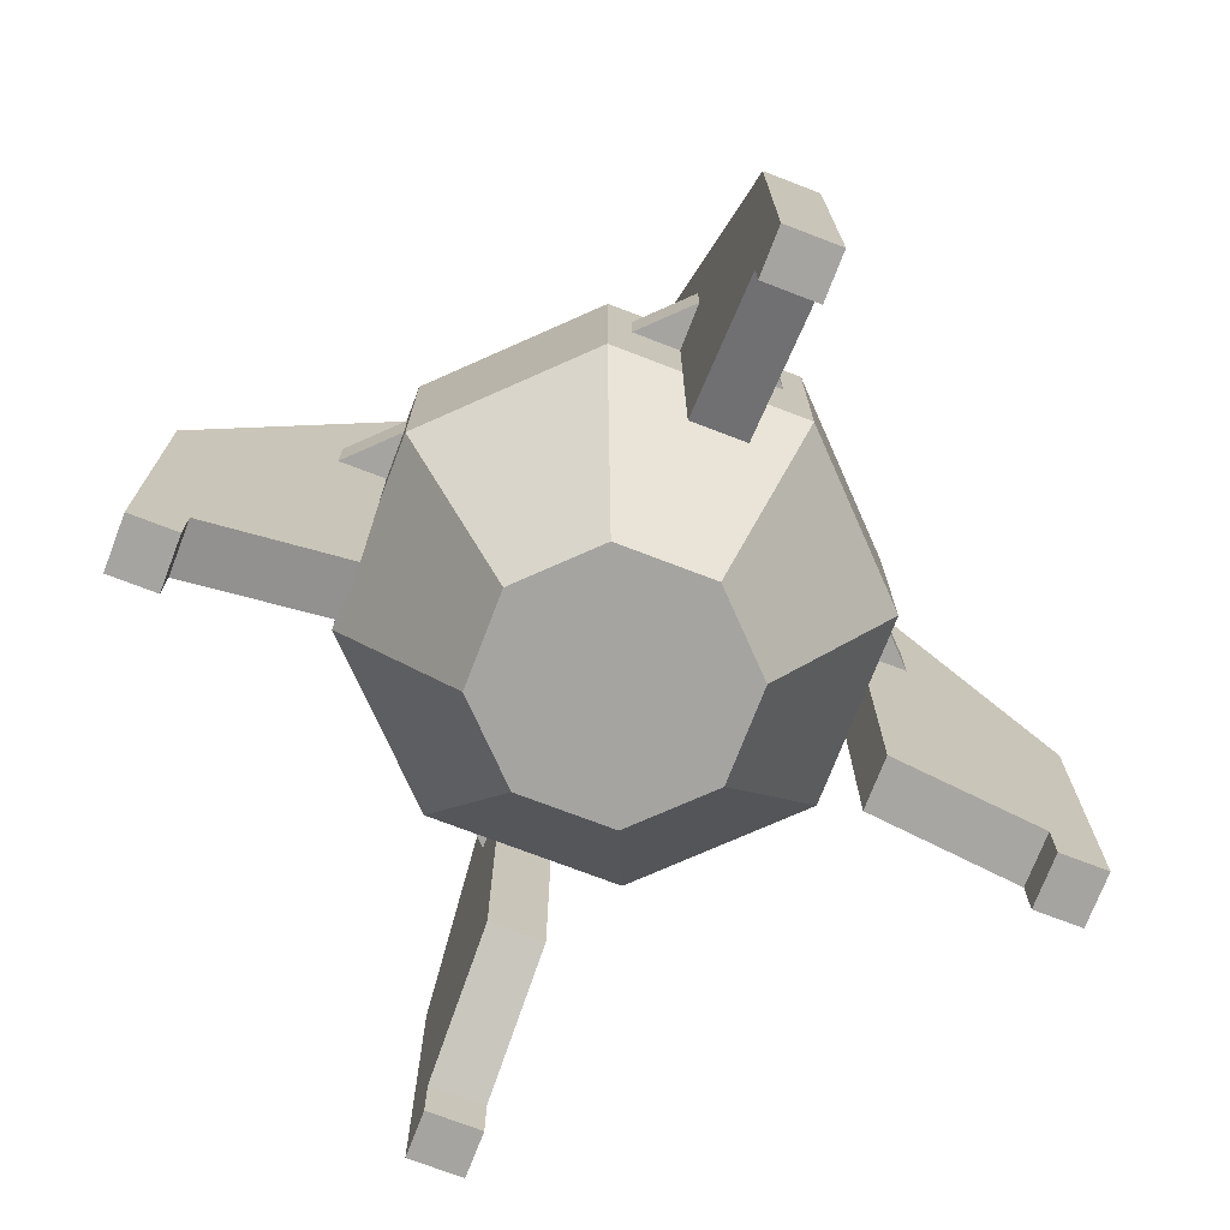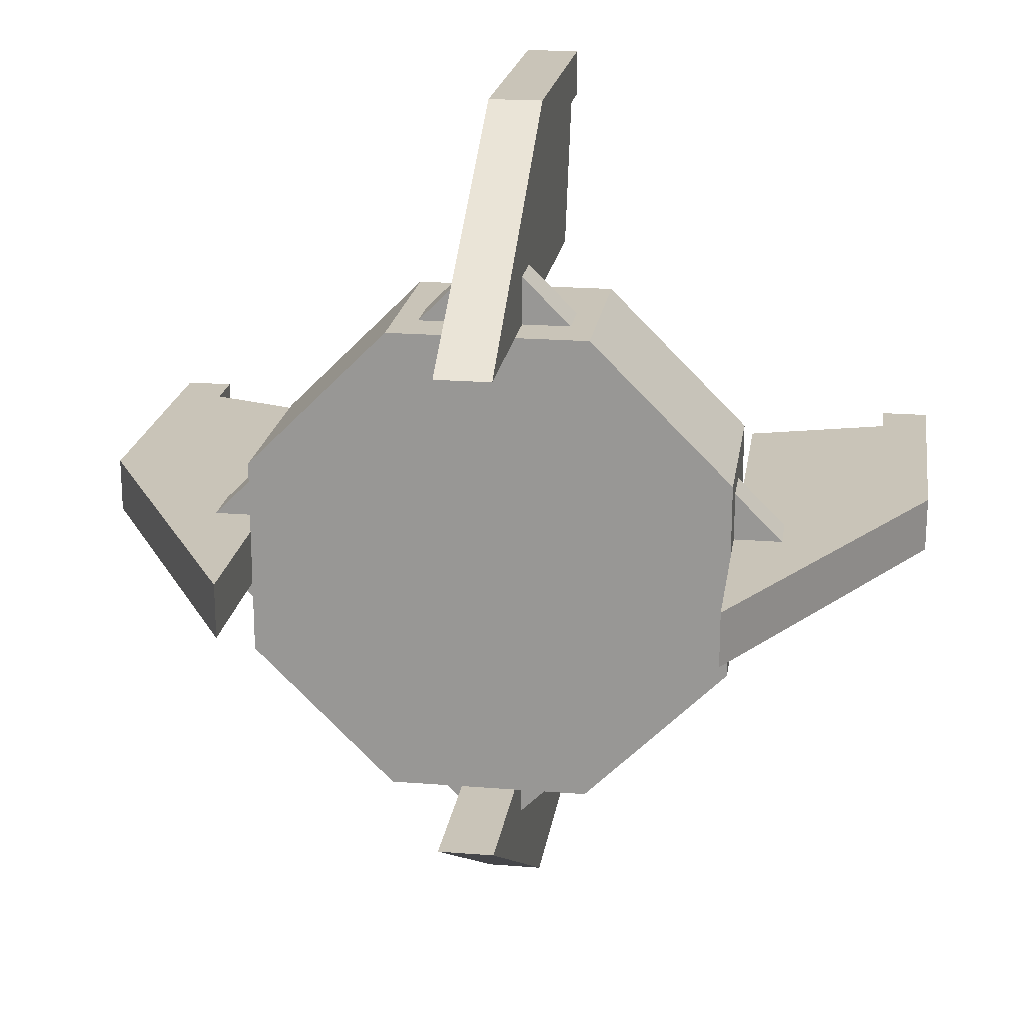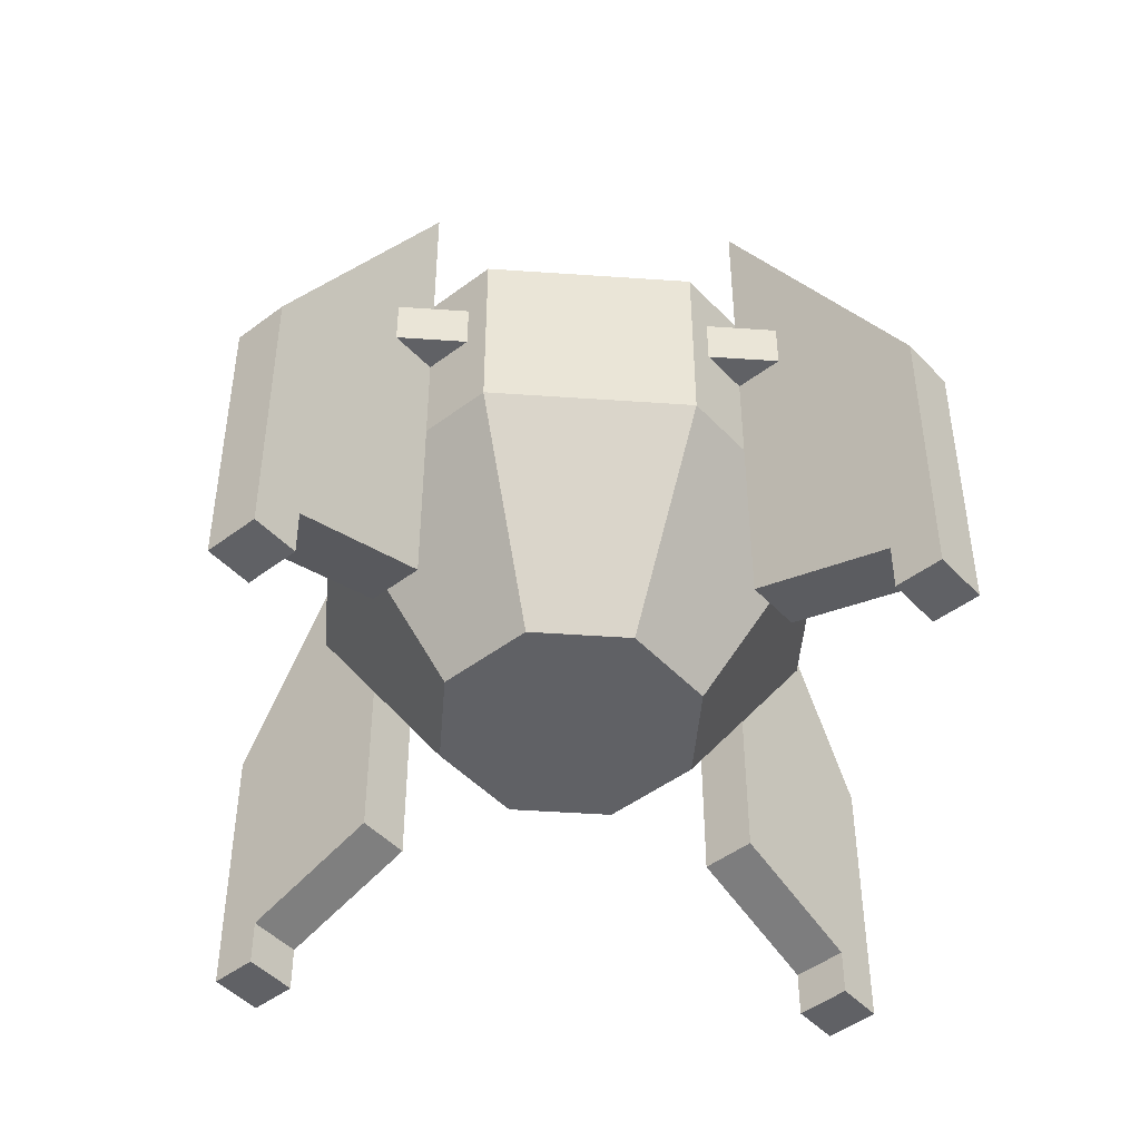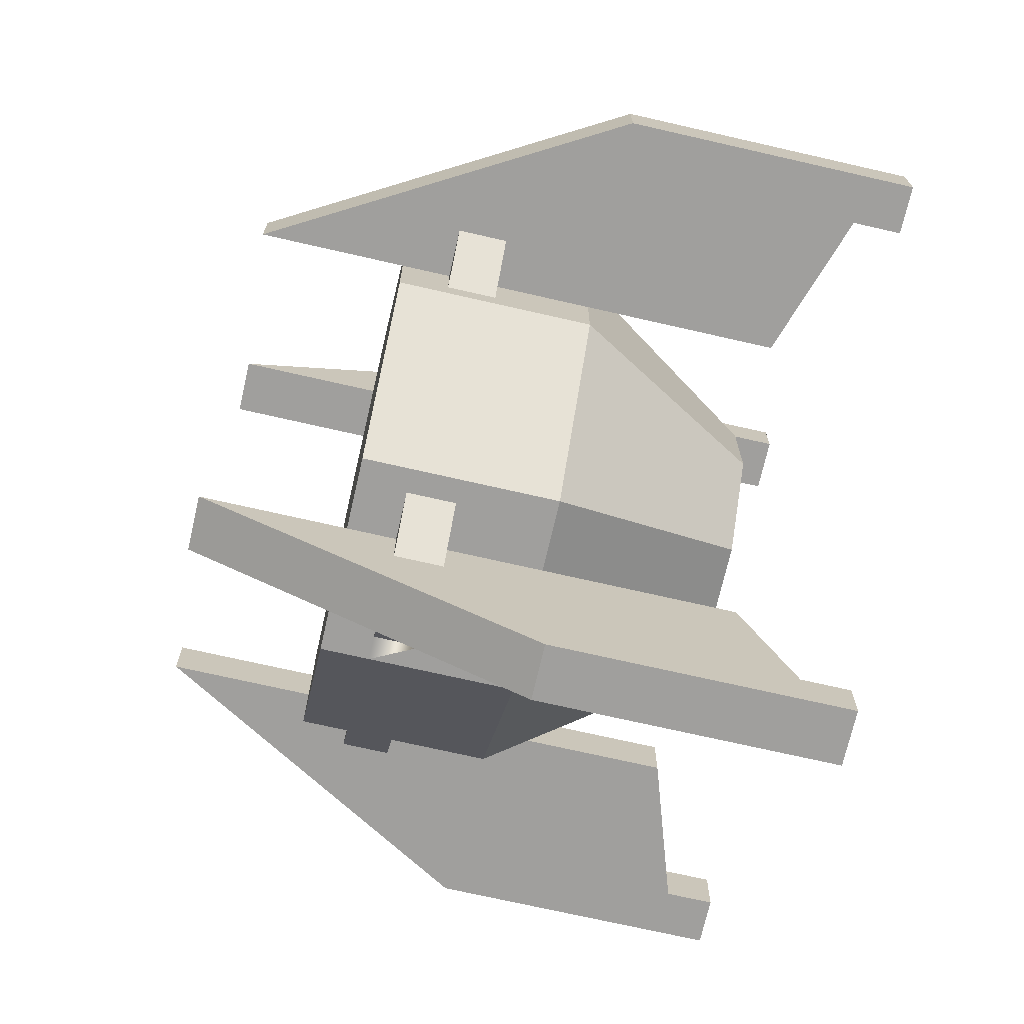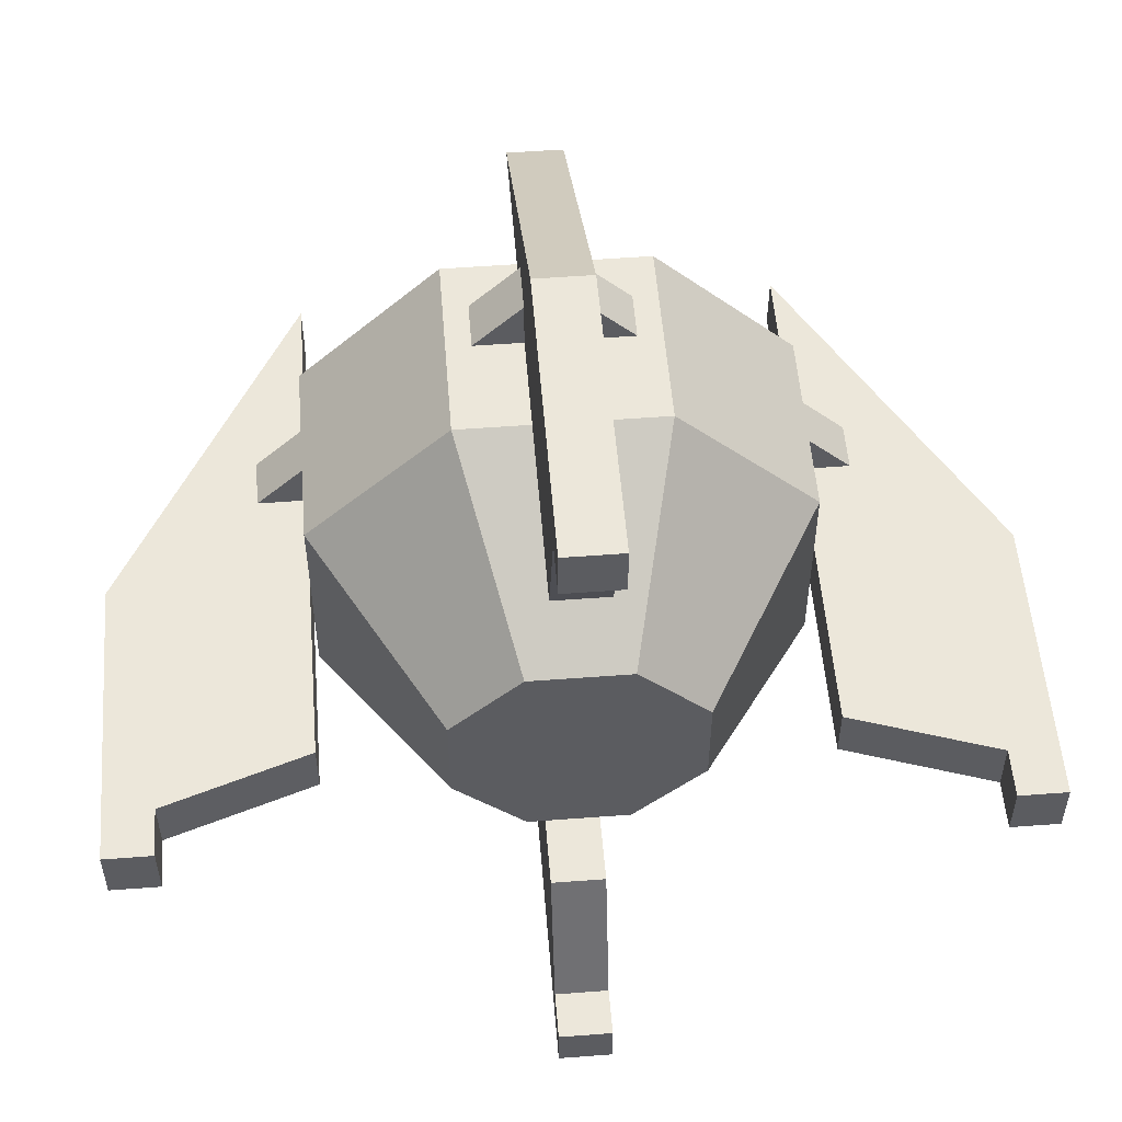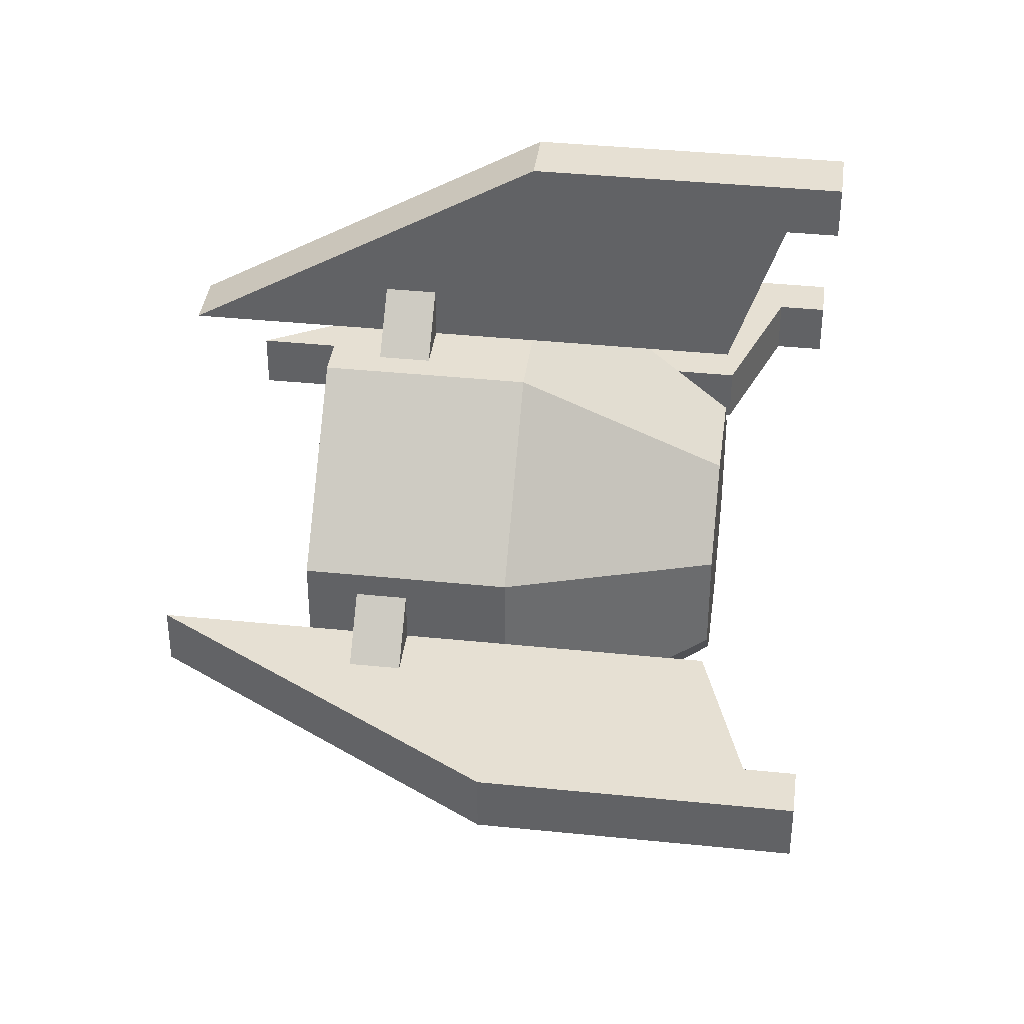
<metadata>
{"format":"obj","ext":"obj","renderer":"f3d","projection":"perspective","resolution":1024,"background":"white","views":[{"elev":-73.2,"azim":69.0,"up":"+Y"},{"elev":20.2,"azim":-171.7,"up":"+Z"},{"elev":-47.2,"azim":-49.5,"up":"+Y"},{"elev":-71.4,"azim":-102.9,"up":"+Z"},{"elev":53.8,"azim":-4.6,"up":"+Z"},{"elev":38.4,"azim":-82.6,"up":"+Z"}]}
</metadata>
<code>
o rocket_baseB
v 0.8284 1.6 2
v 2 1.6 -0.8284
v 2 1.6 0.8284
v 0.8284 1.6 -2
v -0.8284 1.6 2
v -0.8284 1.6 -2
v -2 1.6 0.8284
v -2 1.6 -0.8284
v -4 4.8 -0.4569
v -4 4.8 -1.657
v -4 4.8 0.4569
v -4 4.8 1.657
v 1.657 4.8 -4
v 4 4.8 -1.657
v 4 4.8 1.657
v 1.657 4.8 4
v -1.657 4.8 4
v 0.4569 4.8 4
v -0.4569 4.8 4
v -1.657 4.8 -4
v -0.4569 4.8 -4
v 0.4569 4.8 -4
v 4 4.8 -0.4569
v 4 4.8 0.4569
v 4 7.2 -1.257
v 4 7.2 -1.657
v 4 6.4 -1.257
v 4 6.4 -0.4569
v -1.657 7.2 -4
v -1.257 6.4 -4
v -1.257 7.2 -4
v -0.4569 6.4 -4
v 1.657 7.2 4
v 4 7.2 1.657
v -4 7.2 1.657
v -1.657 7.2 4
v 1.657 7.2 -4
v -4 7.2 -1.657
v 4 6.4 1.257
v 4 7.2 1.257
v 4 6.4 0.4569
v 4 1.6 0.4569
v 6.4 0.8 -0.4569
v 6.4 0.8 0.4569
v 4 1.6 -0.4569
v 4.8 7.2 0.4569
v 4.8 6.4 0.4569
v 4 7.2 0.4569
v 4.8 6.4 -0.4569
v 4.8 7.2 -0.4569
v 7.2 4.8 0.4569
v 6.4 -0 0.4569
v 7.2 -0 0.4569
v 7.2 0 -0.4569
v 7.2 4.8 -0.4569
v 6.4 0 -0.4569
v 4 7.2 -0.4569
v 1.257 6.4 -4
v 0.4569 6.4 -4
v 1.257 7.2 -4
v 0.4569 0.8 -6.4
v -0.4569 0 -6.4
v 0.4569 0 -6.4
v -0.4569 0.8 -6.4
v 0.4569 7.2 -4.8
v 0.4569 7.2 -4
v -0.4569 6.4 -4.8
v -0.4569 7.2 -4.8
v -0.4569 4.8 -7.2
v -0.4569 0 -7.2
v -0.4569 1.6 -4
v 0.4569 0 -7.2
v 0.4569 4.8 -7.2
v 0.4569 1.6 -4
v 0.4569 6.4 -4.8
v -0.4569 7.2 -4
v -1.257 6.4 4
v -0.4569 6.4 4
v -1.257 7.2 4
v 1.257 6.4 4
v 1.257 7.2 4
v 0.4569 6.4 4
v 0.4569 7.2 4
v 0.4569 7.2 4.8
v 0.4569 4.8 7.2
v -0.4569 -0 7.2
v 0.4569 -0 7.2
v -0.4569 4.8 7.2
v 0.4569 0.8 6.4
v 0.4569 1.6 4
v 0.4569 -0 6.4
v -0.4569 7.2 4.8
v -0.4569 7.2 4
v -0.4569 6.4 4.8
v -0.4569 -0 6.4
v -0.4569 0.8 6.4
v -0.4569 1.6 4
v 0.4569 6.4 4.8
v -4 6.4 -1.257
v -4 6.4 -0.4569
v -4 7.2 -1.257
v -4 6.4 0.4569
v -4 6.4 1.257
v -4 7.2 1.257
v -6.4 0.8 0.4569
v -6.4 0 -0.4569
v -6.4 0.8 -0.4569
v -6.4 -0 0.4569
v -4.8 7.2 0.4569
v -4 7.2 0.4569
v -4.8 6.4 0.4569
v -7.2 -0 0.4569
v -7.2 4.8 -0.4569
v -7.2 0 -0.4569
v -7.2 4.8 0.4569
v -4 1.6 -0.4569
v -4.8 6.4 -0.4569
v -4.8 7.2 -0.4569
v -4 7.2 -0.4569
v -4 1.6 0.4569
v -4 8 1.657
v -1.657 8 4
v 4 8 1.657
v 1.657 8 4
v 1.657 8 -4
v 4 8 -1.657
v -4 8 -1.657
v -1.657 8 -4
v 4 8 0.4569
v 4 8 -0.4569
v 4 10.4 -0.4569
v 4 10.4 0.4569
v 0.4569 8 -4
v -0.4569 8 -4
v 0.4569 10.4 -4
v -0.4569 10.4 -4
v -0.4569 8 4
v 0.4569 8 4
v -0.4569 10.4 4
v 0.4569 10.4 4
v -4 8 -0.4569
v -4 8 0.4569
v -4 10.4 -0.4569
v -4 10.4 0.4569
f 1 2 3
f 2 1 4
f 4 1 5
f 4 5 6
f 6 5 7
f 6 7 8
f 8 9 10
f 9 8 7
f 9 7 11
f 11 7 12
f 13 2 4
f 2 13 14
f 15 1 3
f 1 15 16
f 16 5 1
f 5 16 17
f 17 16 18
f 17 18 19
f 5 12 7
f 12 5 17
f 6 10 20
f 10 6 8
f 20 4 6
f 4 20 21
f 21 13 4
f 13 21 22
f 23 2 14
f 2 23 3
f 3 23 24
f 3 24 15
f 25 14 26
f 14 25 27
f 27 23 14
f 23 27 28
f 29 30 20
f 30 29 31
f 32 20 30
f 20 32 21
f 33 15 34
f 15 33 16
f 17 35 12
f 35 17 36
f 26 13 37
f 13 26 14
f 10 29 20
f 29 10 38
f 34 39 40
f 15 39 34
f 24 39 15
f 39 24 41
f 42 43 44
f 43 42 45
f 46 39 47
f 39 46 40
f 40 46 48
f 25 49 27
f 49 25 50
f 51 52 53
f 52 51 44
f 44 51 42
f 42 51 24
f 51 54 55
f 54 51 53
f 27 49 28
f 52 43 56
f 43 52 44
f 42 23 45
f 23 42 24
f 41 47 39
f 57 50 25
f 43 54 56
f 54 43 55
f 55 43 45
f 55 45 23
f 52 54 53
f 54 52 56
f 22 37 13
f 58 22 59
f 37 58 60
f 37 22 58
f 61 62 63
f 62 61 64
f 65 66 60
f 30 67 32
f 30 68 67
f 68 30 31
f 62 69 70
f 69 62 64
f 69 64 21
f 21 64 71
f 69 72 70
f 72 69 73
f 22 71 74
f 71 22 21
f 22 72 73
f 72 22 61
f 61 22 74
f 63 72 61
f 75 58 59
f 31 76 68
f 71 61 74
f 61 71 64
f 65 58 75
f 58 65 60
f 62 72 63
f 72 62 70
f 17 77 36
f 77 17 19
f 77 19 78
f 36 77 79
f 16 80 18
f 80 16 33
f 80 33 81
f 82 18 80
f 83 84 81
f 85 86 87
f 86 85 88
f 18 89 90
f 89 18 85
f 89 85 91
f 91 85 87
f 79 92 93
f 77 78 94
f 86 91 87
f 91 86 95
f 86 96 95
f 88 96 86
f 88 97 96
f 97 88 19
f 96 90 89
f 90 96 97
f 92 77 94
f 77 92 79
f 19 90 97
f 90 19 18
f 82 80 98
f 84 80 81
f 80 84 98
f 96 91 95
f 91 96 89
f 9 38 10
f 99 9 100
f 101 38 99
f 38 9 99
f 12 102 11
f 102 12 103
f 103 12 104
f 104 12 35
f 105 106 107
f 106 105 108
f 109 104 110
f 111 102 103
f 112 113 114
f 113 112 115
f 113 106 114
f 106 113 107
f 107 113 116
f 116 113 9
f 117 99 100
f 118 119 101
f 11 116 9
f 116 11 120
f 105 116 120
f 116 105 107
f 105 112 108
f 112 105 115
f 115 105 120
f 115 120 11
f 104 111 103
f 111 104 109
f 112 106 108
f 106 112 114
f 117 101 99
f 101 117 118
f 36 121 35
f 121 36 122
f 123 33 34
f 33 123 124
f 125 26 37
f 26 125 126
f 127 29 38
f 29 127 128
f 123 48 129
f 48 123 40
f 40 123 34
f 130 26 126
f 26 130 25
f 25 130 57
f 130 50 57
f 131 50 130
f 55 50 131
f 55 49 50
f 55 28 49
f 28 55 23
f 129 131 130
f 131 129 132
f 133 60 66
f 125 60 133
f 60 125 37
f 128 31 29
f 31 128 76
f 76 128 134
f 135 134 133
f 134 135 136
f 21 67 69
f 67 21 32
f 68 69 67
f 69 68 136
f 136 68 134
f 134 68 76
f 135 65 73
f 65 135 133
f 65 133 66
f 75 73 65
f 73 75 22
f 22 75 59
f 93 36 79
f 36 93 122
f 122 93 137
f 124 81 33
f 81 124 83
f 83 124 138
f 139 138 137
f 138 139 140
f 85 138 140
f 138 85 84
f 138 84 83
f 84 85 98
f 18 98 85
f 98 18 82
f 101 127 38
f 127 101 141
f 141 101 119
f 104 142 110
f 142 104 121
f 121 104 35
f 113 118 117
f 118 113 143
f 118 143 141
f 118 141 119
f 100 113 117
f 113 100 9
f 144 141 143
f 141 144 142
f 130 123 129
f 123 130 126
f 123 126 125
f 123 125 124
f 124 125 133
f 124 133 138
f 138 133 137
f 137 133 134
f 137 134 122
f 122 134 128
f 122 128 127
f 122 127 121
f 121 127 141
f 121 141 142
f 142 109 110
f 144 109 142
f 115 109 144
f 115 111 109
f 115 102 111
f 102 115 11
f 51 47 24
f 47 51 46
f 46 51 132
f 46 132 129
f 46 129 48
f 41 24 47
f 88 78 19
f 78 88 94
f 94 88 92
f 139 92 88
f 137 92 139
f 92 137 93
f 131 51 55
f 51 131 132
f 136 73 69
f 73 136 135
f 115 143 113
f 143 115 144
f 140 88 85
f 88 140 139

</code>
